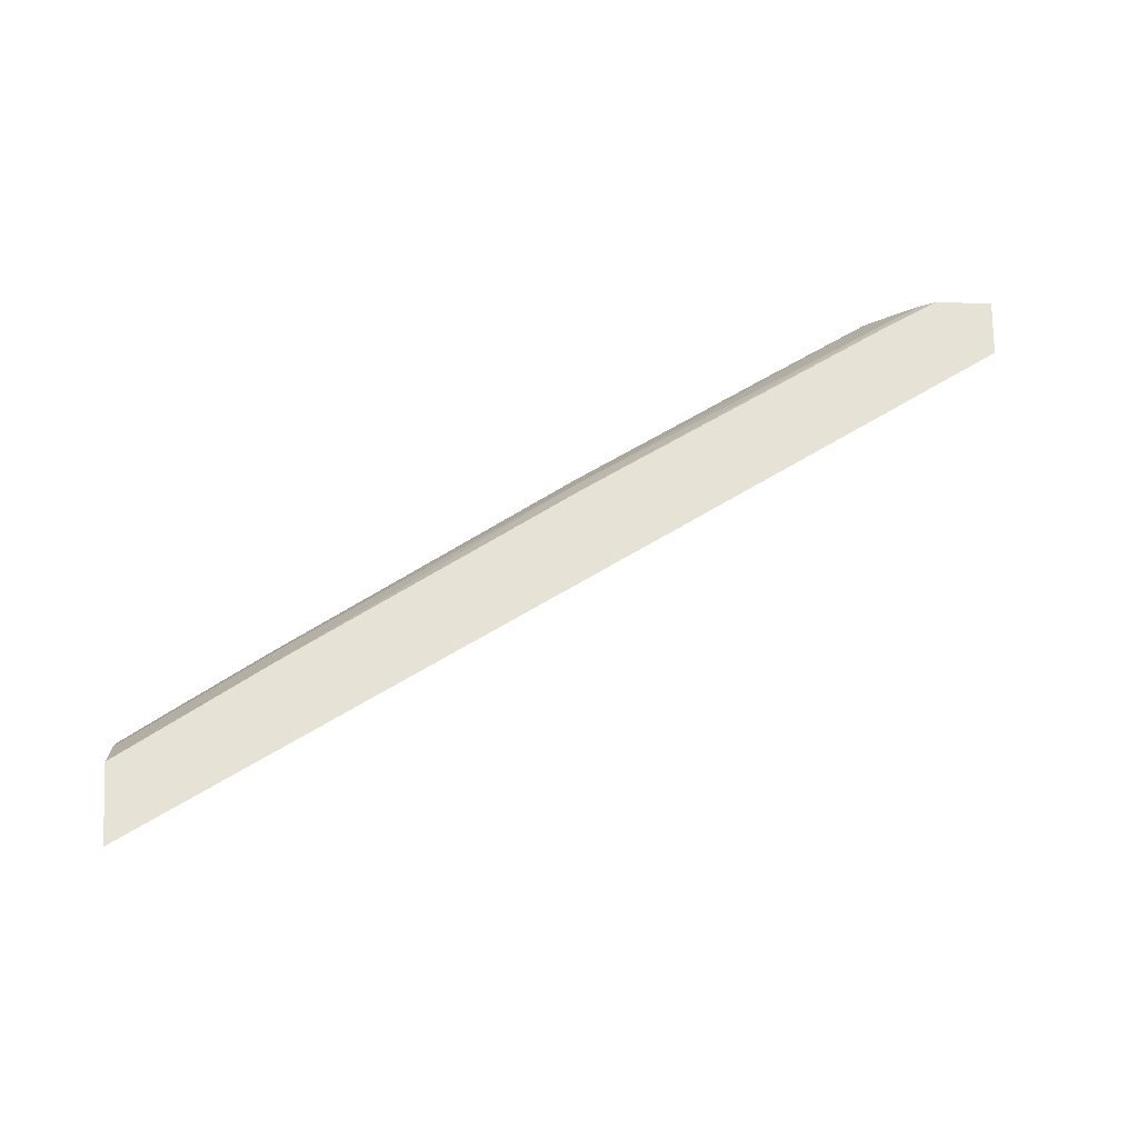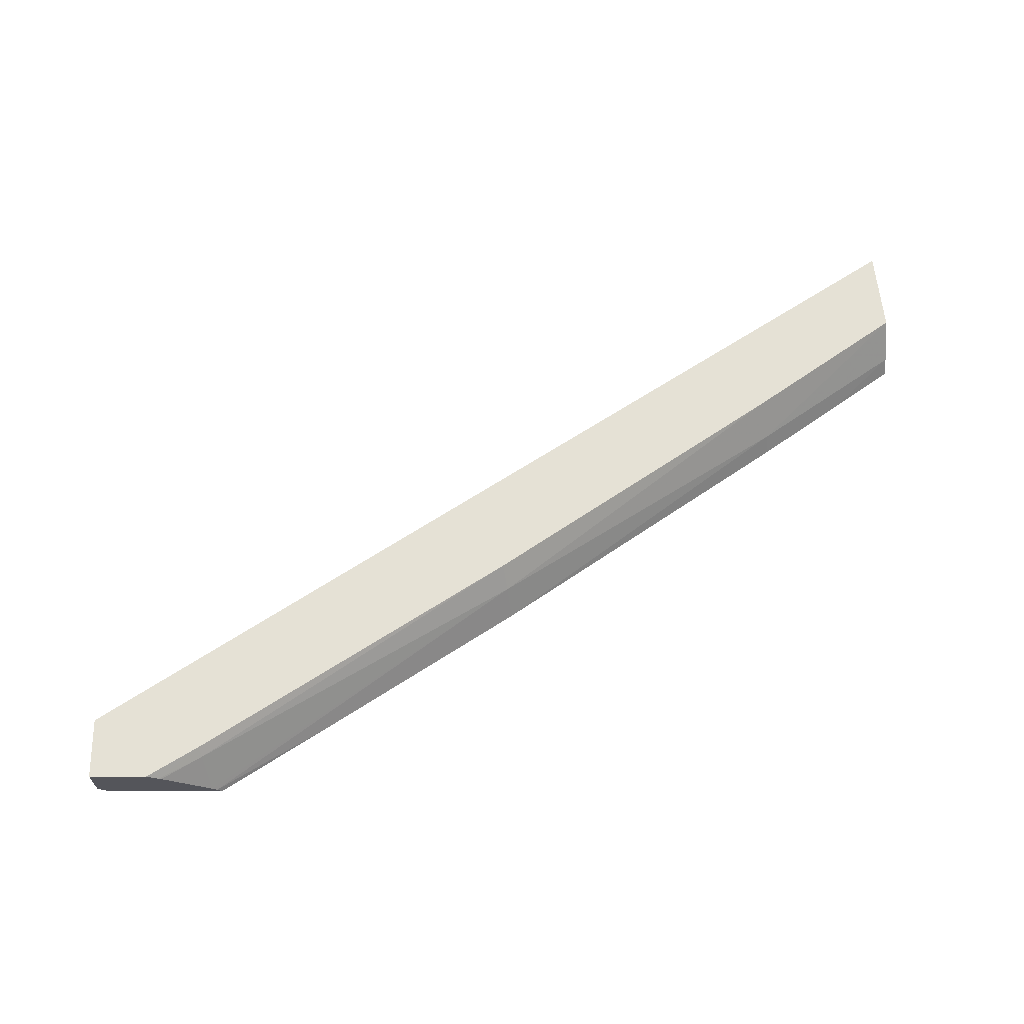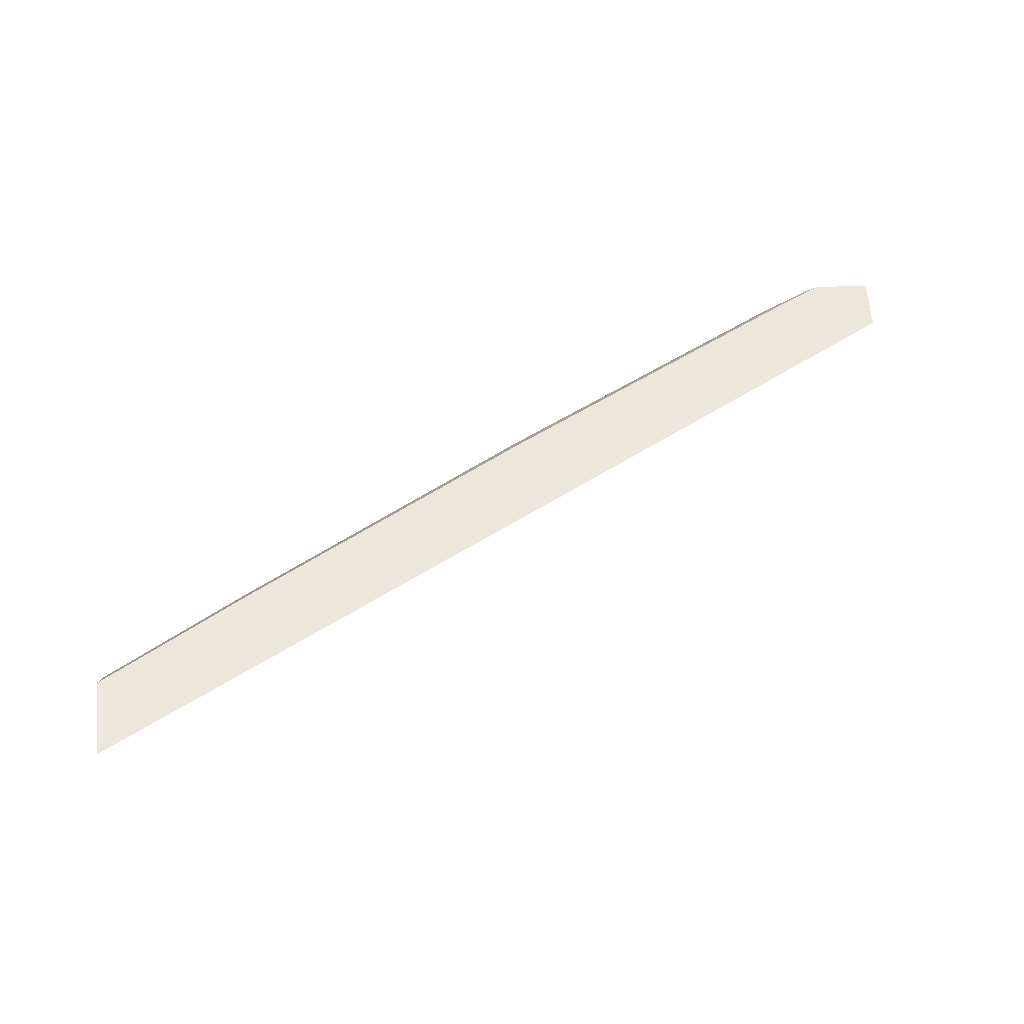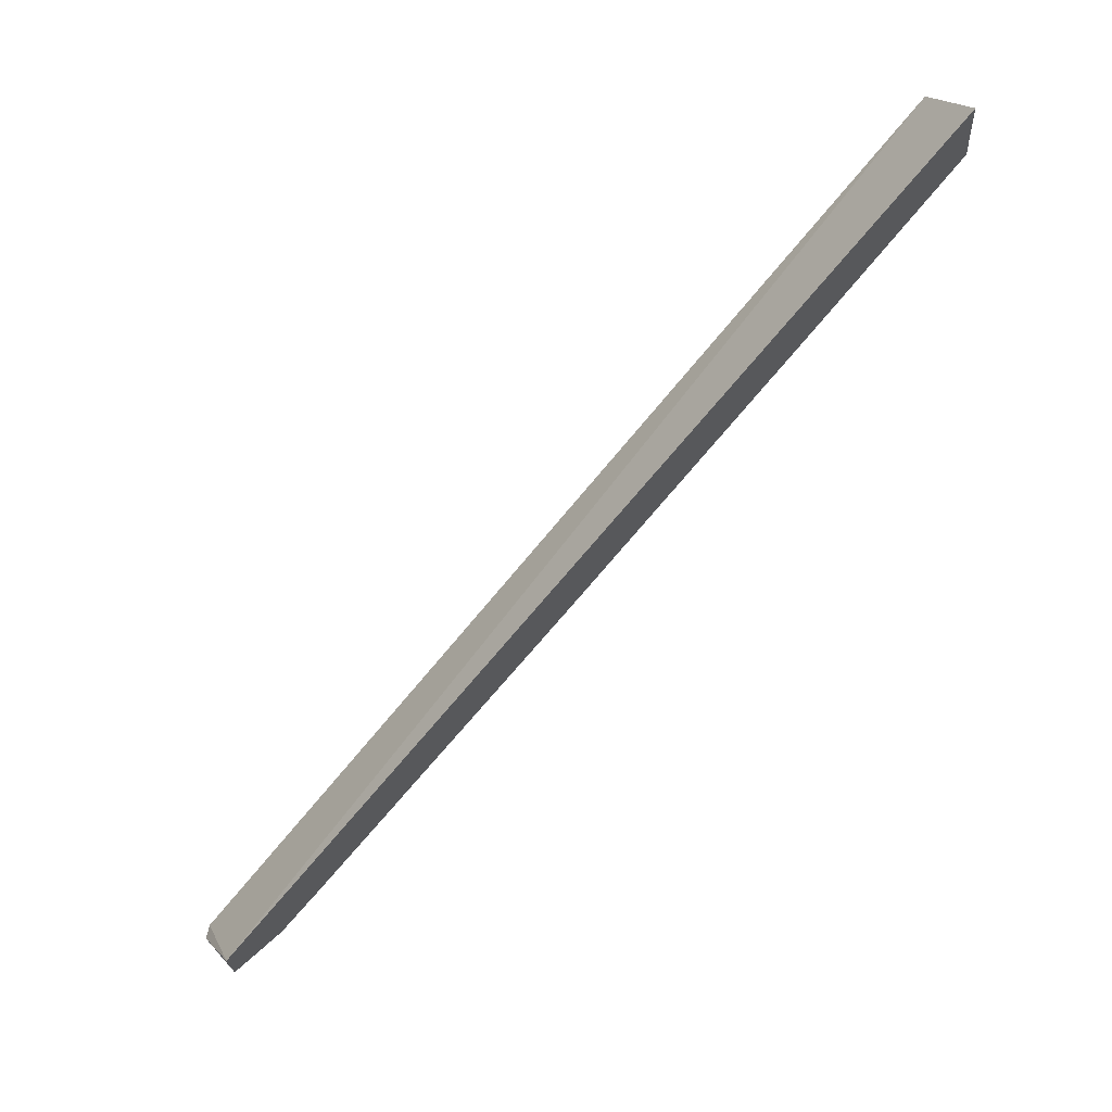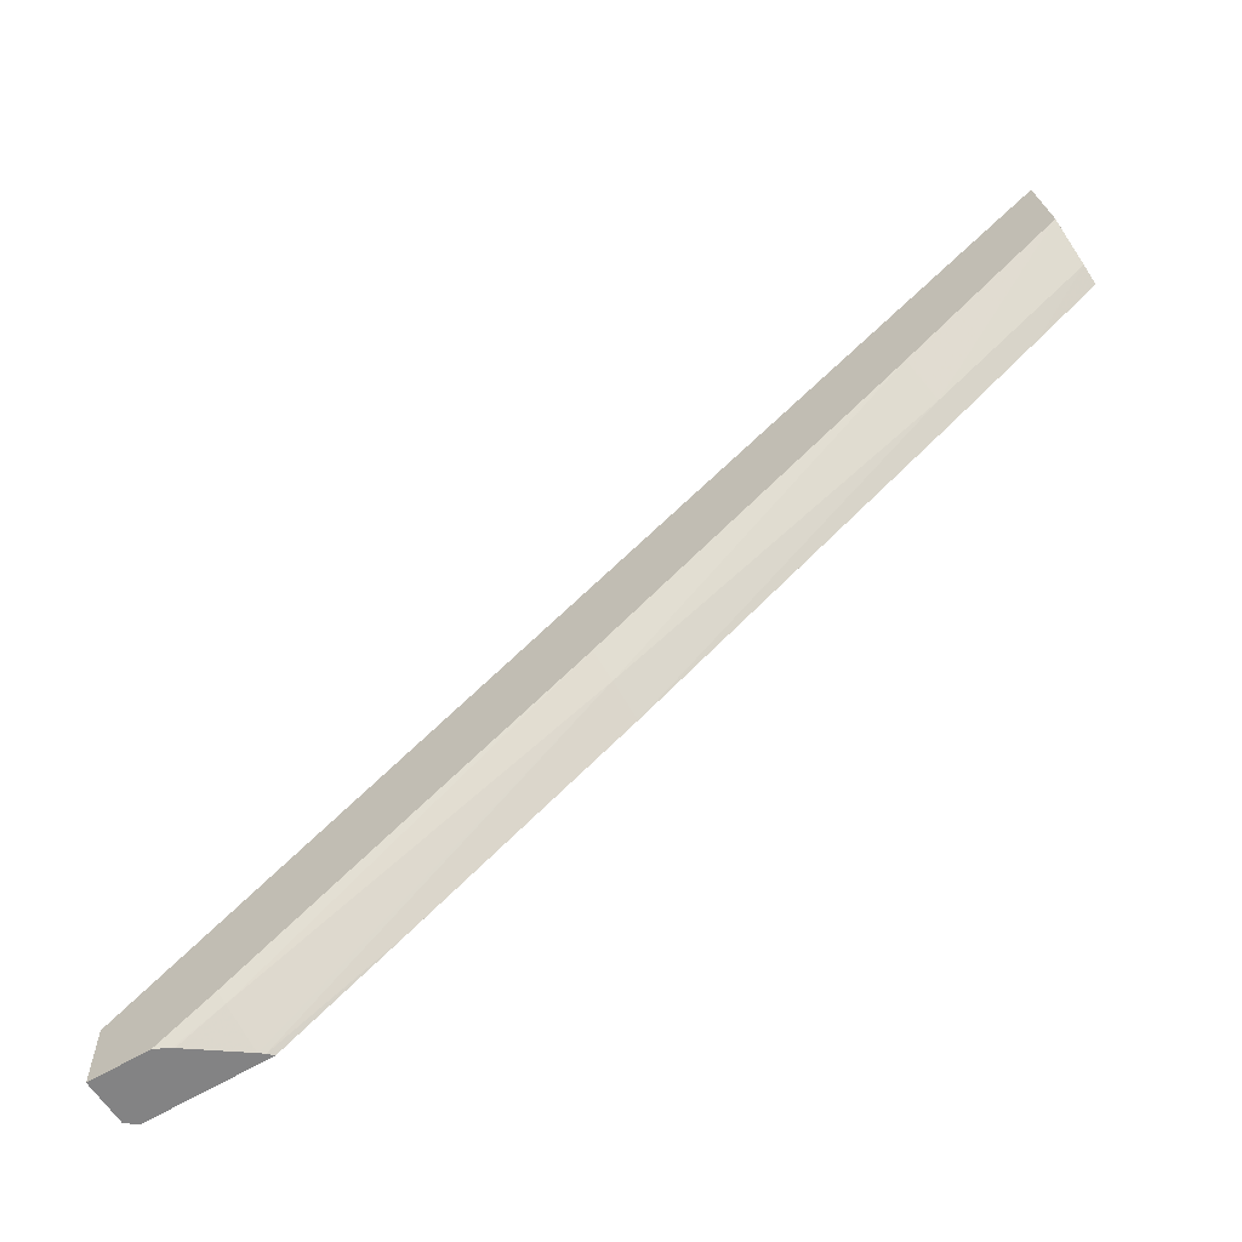
<metadata>
{"format":"obj","ext":"obj","renderer":"f3d","projection":"perspective","resolution":1024,"background":"white","views":[{"elev":63.9,"azim":-178.2,"up":"+Z"},{"elev":65.0,"azim":0.0,"up":"+Z"},{"elev":52.6,"azim":178.5,"up":"+Z"},{"elev":70.1,"azim":-41.9,"up":"+Y"},{"elev":-61.1,"azim":31.6,"up":"+Y"}]}
</metadata>
<code>
v 0.02522 0.003244 -2.359e-05
v 0.02539 0.001654 -2.359e-05
v 0.02536 0.001917 -0.0009993
v 0.02528 0.00266 -0.0005257
v 0.02533 0.002247 -0.0009993
v 0.008888 -0.007507 -2.359e-05
v 0.02539 0.001648 -2.359e-05
v 0.02545 0.001097 -0.0006966
v 0.02547 0.0009107 -0.0009993
v 0.009092 -0.008666 -0.0009993
v 0.008888 -0.008666 -0.0008537
v 0.008888 -0.008666 -2.359e-05
v 0.02253 -0.0003824 -2.359e-05
v 0.0227 -0.0008442 -0.0006632
v 0.02276 -0.001032 -0.0009993
v 0.02434 9.45e-05 -0.0009993
v 0.01136 -0.008666 -0.0009993
v 0.01 -0.008666 -2.359e-05
v 0.017 -0.004159 -2.359e-05
v 0.01709 -0.004513 -0.0004369
v 0.01717 -0.004886 -0.0009993
v 0.0134 -0.007346 -0.0009993
v 0.0133 -0.007414 -0.0009945
v 0.01128 -0.008666 -0.0009057
v 0.01024 -0.008666 -0.0001528
v 0.01099 -0.008059 -2.359e-05
v 0.01104 -0.008208 -0.0001865
v 0.01118 -0.008666 -0.0008356
v 0.01028 -0.008666 -0.0001778
f 1 2 3
f 1 3 4
f 1 4 5
f 1 5 6
f 1 6 12
f 1 12 18
f 1 18 26
f 1 26 19
f 1 19 13
f 1 13 7
f 1 7 2
f 2 7 8
f 2 8 3
f 3 5 4
f 3 8 9
f 3 9 16
f 3 16 15
f 3 15 21
f 3 21 22
f 3 22 17
f 3 17 10
f 3 10 5
f 5 10 6
f 6 10 11
f 6 11 12
f 7 13 14
f 7 14 8
f 8 14 15
f 8 15 16
f 8 16 9
f 10 17 24
f 10 24 28
f 10 28 29
f 10 29 25
f 10 25 18
f 10 18 12
f 10 12 11
f 13 19 20
f 13 20 14
f 14 20 21
f 14 21 15
f 17 22 23
f 17 23 24
f 18 25 26
f 19 26 27
f 19 27 20
f 20 27 28
f 20 28 24
f 20 24 23
f 20 23 21
f 21 23 22
f 25 29 27
f 25 27 26
f 27 29 28

</code>
